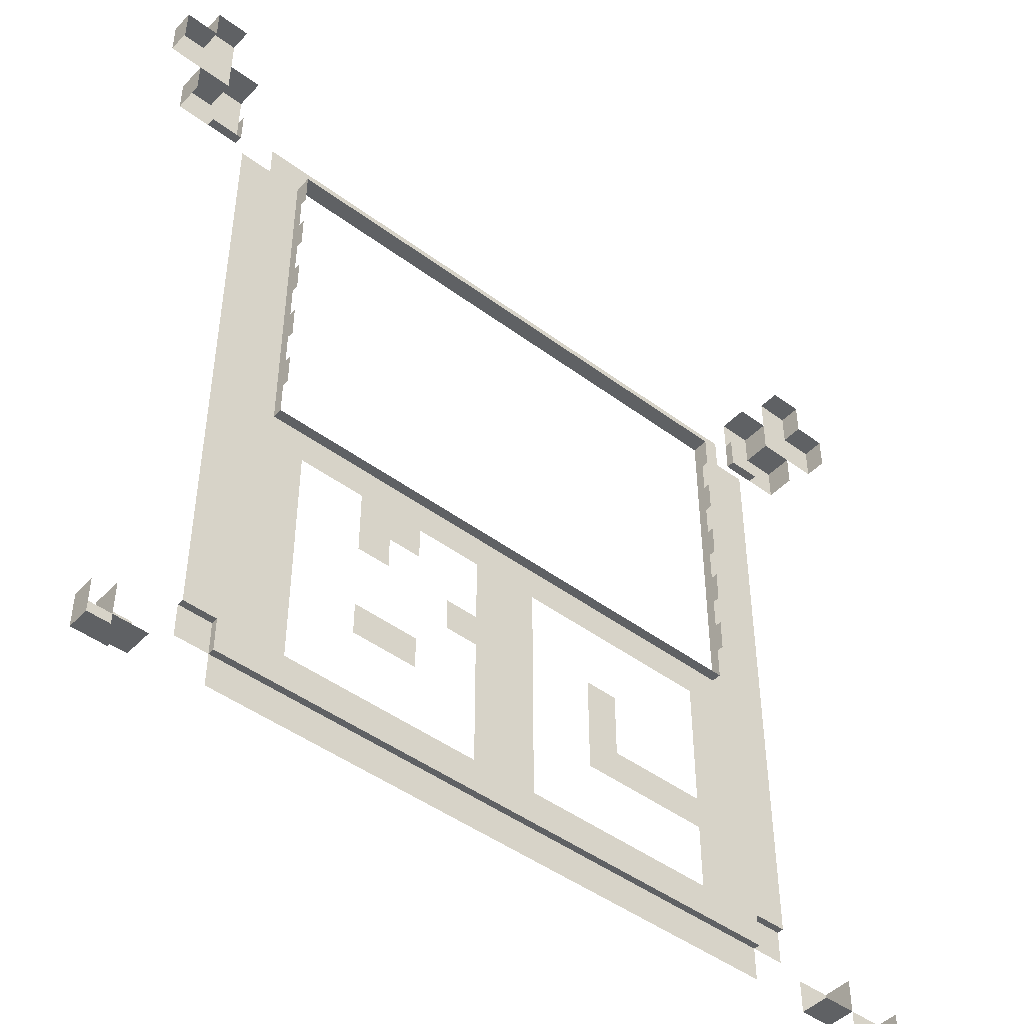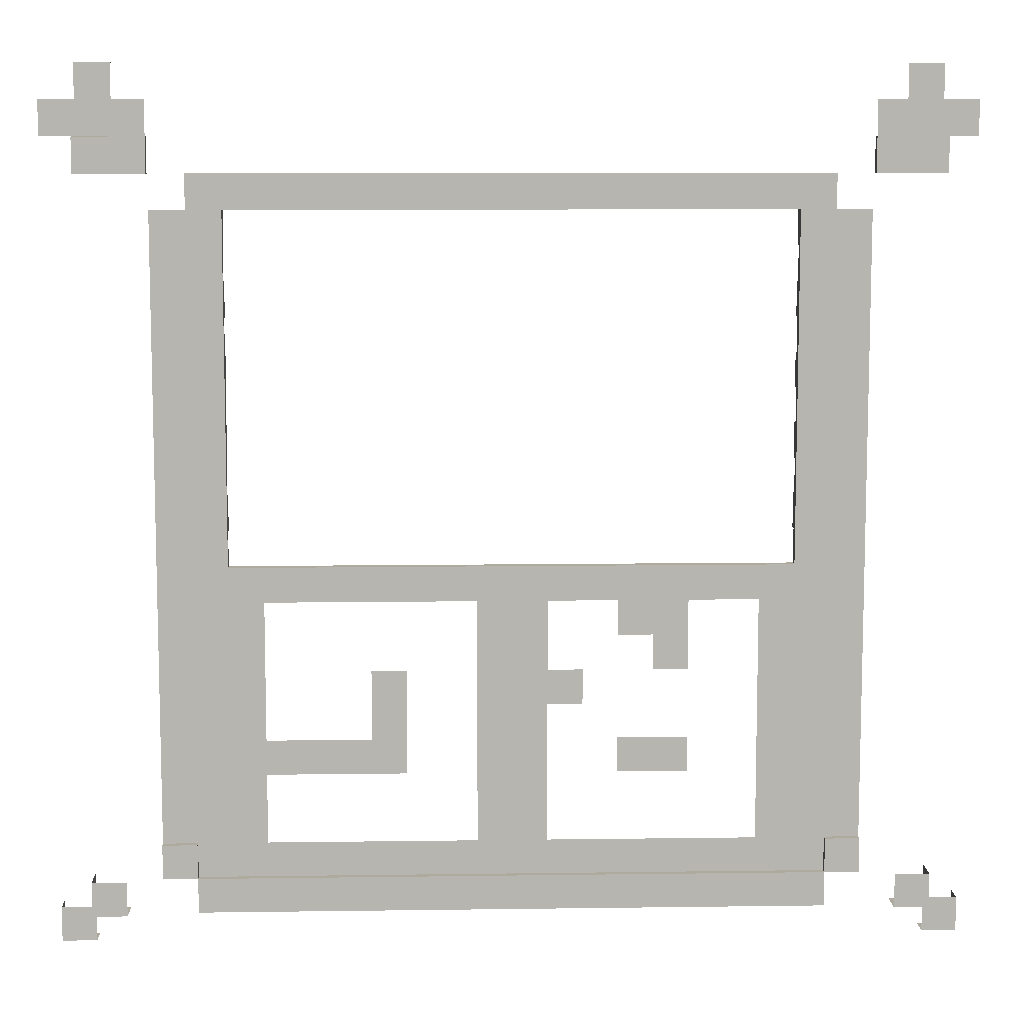
<metadata>
{"format":"obj","ext":"obj","renderer":"f3d","projection":"perspective","resolution":1024,"background":"white","views":[{"elev":-46.1,"azim":-40.4,"up":"+Z"},{"elev":9.2,"azim":177.9,"up":"+Z"}]}
</metadata>
<code>
o logo_696A6A
v -0.08823 0.05731 -0.05882
v -0.1176 0.05731 -0.05882
v -0.1471 0.05731 -0.05882
v -0.02941 0.05731 -0.1471
v -0.02941 0.05731 -0.1176
v -0.05882 0.05731 -0.1471
v -0.05882 0.05731 -0.1176
v -0.08823 0.05731 -0.2059
v -0.08823 0.05731 -0.1765
v -0.08823 0.05731 -0.08823
v -0.1176 0.05731 -0.2059
v -0.1176 0.05731 -0.1765
v -0.1176 0.05731 -0.1176
v -0.1176 0.05731 -0.08823
v -0.1471 0.05731 -0.2059
v -0.1471 0.05731 -0.1765
v -0.1471 0.05731 -0.1176
v -0.1471 0.05731 -0.08823
v -0.3824 0.04497 0.3529
v -0.3824 0.04497 -0.3235
v -0.3529 0.04497 0.3529
v -0.3529 0.04497 -0.2941
v -0.3529 0.04497 -0.3235
v -0.2941 0.04497 0.3529
v 0.2941 0.04497 0.3529
v 0.3235 0.04497 -0.3235
v 0.3529 0.04497 0.3529
v 0.3529 0.04497 0.3235
v 0.3529 0.04497 -0.3235
v 0.3529 0.04497 -0.3529
v 0.3824 0.04497 0.3235
v 0.3824 0.04497 -0.3235
v 0.3824 0.04497 -0.3529
v -0.3824 0.02564 0.3529
v -0.3824 0.02564 0.3235
v -0.3824 0.02564 -0.3235
v -0.3824 0.02564 -0.3529
v -0.3529 0.02564 0.3824
v -0.3529 0.02564 0.3529
v -0.3529 0.02564 -0.3529
v -0.3235 0.02564 0.3824
v 0.3235 0.02564 0.3824
v 0.3529 0.02564 0.3824
v 0.3529 0.02564 0.3529
v 0.3529 0.02564 -0.3529
v 0.3824 0.02564 0.3529
v 0.3824 0.02564 0.3235
v 0.3824 0.02564 -0.3235
v 0.3824 0.02564 -0.3529
v -0.3824 0.04497 0.3235
v -0.3824 0.04497 -0.3529
v -0.3529 0.04497 0.3824
v -0.3529 0.04497 0.3235
v -0.3529 0.04497 0.2941
v -0.3529 0.04497 -0.3529
v -0.3235 0.04497 0.3824
v -0.3235 0.04497 0.3529
v -0.3235 0.04497 0.3235
v -0.3235 0.04497 -0.3235
v 0.3235 0.04497 0.3824
v 0.3235 0.04497 0.3529
v 0.3235 0.04497 0.3235
v 0.3529 0.04497 0.3824
v 0.3529 0.04497 0.2941
v 0.3529 0.04497 -0.2941
v 0.3824 0.04497 0.3529
v -0.3529 0.05828 0.3235
v -0.3529 0.05828 0.2941
v -0.3529 0.05828 -0.2941
v -0.3529 0.05828 -0.3235
v -0.3235 0.05828 0.3529
v -0.3235 0.05828 0.3235
v -0.3235 0.05828 -0.3235
v -0.2941 0.05828 0.3529
v 0.2941 0.05828 0.3529
v 0.3235 0.05828 0.3529
v 0.3235 0.05828 0.3235
v 0.3235 0.05828 -0.3235
v 0.3529 0.05828 0.3235
v 0.3529 0.05828 0.2941
v 0.3529 0.05828 -0.2941
v 0.3529 0.05828 -0.3235
v -0.3529 0.0709 0.3235
v -0.3529 0.0709 0.2941
v -0.3529 0.0709 -0.2941
v -0.3529 0.0709 -0.3235
v -0.3235 0.0709 0.3529
v -0.3235 0.0709 0.3235
v -0.3235 0.0709 0.2941
v -0.3235 0.0709 -0.2941
v -0.3235 0.0709 -0.3235
v -0.2941 0.0709 0.3529
v -0.2941 0.0709 0.3235
v -0.2941 0.0709 0.2941
v 0.2941 0.0709 0.3529
v 0.2941 0.0709 0.3235
v 0.2941 0.0709 0.2941
v 0.3235 0.0709 0.3529
v 0.3235 0.0709 0.3235
v 0.3235 0.0709 0.2941
v 0.3235 0.0709 -0.2941
v 0.3235 0.0709 -0.3235
v 0.3529 0.0709 0.3235
v 0.3529 0.0709 0.2941
v 0.3529 0.0709 -0.2941
v 0.3529 0.0709 -0.3235
v -0.3235 0.0632 0.2941
v -0.2941 0.0632 0.3235
v -0.2941 0.0632 0.2941
v -0.2941 0.0632 -0.2647
v -0.2941 0.0632 -0.2941
v -0.2647 0.0632 -0.2647
v -0.2647 0.0632 -0.2941
v -0.2647 0.0632 -0.3235
v -0.2353 0.0632 -0.2941
v -0.2353 0.0632 -0.3235
v -0.2059 0.0632 -0.2941
v -0.2059 0.0632 -0.3235
v -0.1765 0.0632 -0.2941
v -0.1765 0.0632 -0.3235
v -0.1471 0.0632 -0.2941
v -0.1471 0.0632 -0.3235
v -0.1176 0.0632 -0.2941
v -0.1176 0.0632 -0.3235
v -0.08823 0.0632 -0.2941
v -0.08823 0.0632 -0.3235
v -0.05882 0.0632 -0.2941
v -0.05882 0.0632 -0.3235
v -0.02941 0.0632 -0.2941
v -0.02941 0.0632 -0.3235
v 0 0.0632 -0.2941
v 0 0.0632 -0.3235
v 0.02941 0.0632 -0.2941
v 0.02941 0.0632 -0.3235
v 0.05882 0.0632 -0.2941
v 0.05882 0.0632 -0.3235
v 0.08823 0.0632 -0.2941
v 0.08823 0.0632 -0.3235
v 0.1176 0.0632 -0.2941
v 0.1176 0.0632 -0.3235
v 0.1471 0.0632 -0.2941
v 0.1471 0.0632 -0.3235
v 0.1765 0.0632 -0.2941
v 0.1765 0.0632 -0.3235
v 0.2059 0.0632 -0.2941
v 0.2059 0.0632 -0.3235
v 0.2353 0.0632 -0.2941
v 0.2353 0.0632 -0.3235
v 0.2647 0.0632 -0.2647
v 0.2647 0.0632 -0.2941
v 0.2647 0.0632 -0.3235
v 0.2941 0.0632 0.3235
v 0.2941 0.0632 0.2941
v 0.2941 0.0632 -0.2647
v 0.2941 0.0632 -0.2941
v 0.3235 0.0632 0.2941
v -0.2941 0.05731 0.2647
v -0.2941 0.05731 0.2353
v -0.2941 0.05731 0.2059
v -0.2941 0.05731 0.1765
v -0.2941 0.05731 0.1471
v -0.2941 0.05731 0.1176
v -0.2941 0.05731 0.08823
v -0.2941 0.05731 0.05882
v -0.2941 0.05731 0.02941
v -0.2941 0.05731 0
v -0.2941 0.05731 -0.02941
v -0.2941 0.05731 -0.05882
v -0.2941 0.05731 -0.08823
v -0.2941 0.05731 -0.1176
v -0.2941 0.05731 -0.1471
v -0.2941 0.05731 -0.1765
v -0.2941 0.05731 -0.2059
v -0.2941 0.05731 -0.2353
v -0.2941 0.05731 -0.2647
v -0.2647 0.05731 0.2941
v -0.2647 0.05731 0.2647
v -0.2647 0.05731 0.2353
v -0.2647 0.05731 0.2059
v -0.2647 0.05731 0.1765
v -0.2647 0.05731 0.1471
v -0.2647 0.05731 0.1176
v -0.2647 0.05731 0.08823
v -0.2647 0.05731 0.05882
v -0.2647 0.05731 0.02941
v -0.2647 0.05731 0
v -0.2647 0.05731 -0.02941
v -0.2647 0.05731 -0.05882
v -0.2647 0.05731 -0.08823
v -0.2647 0.05731 -0.1176
v -0.2647 0.05731 -0.1471
v -0.2647 0.05731 -0.1765
v -0.2647 0.05731 -0.2059
v -0.2647 0.05731 -0.2353
v -0.2647 0.05731 -0.2647
v -0.2647 0.05731 -0.2941
v -0.2353 0.05731 0.2941
v -0.2353 0.05731 0.2647
v -0.2353 0.05731 0.2353
v -0.2353 0.05731 0.2059
v -0.2353 0.05731 0.1765
v -0.2353 0.05731 0.1471
v -0.2353 0.05731 0.1176
v -0.2353 0.05731 0.08823
v -0.2353 0.05731 0.05882
v -0.2353 0.05731 0.02941
v -0.2353 0.05731 0
v -0.2353 0.05731 -0.02941
v -0.2353 0.05731 -0.05882
v -0.2353 0.05731 -0.08823
v -0.2353 0.05731 -0.1176
v -0.2353 0.05731 -0.1471
v -0.2353 0.05731 -0.1765
v -0.2353 0.05731 -0.2059
v -0.2353 0.05731 -0.2353
v -0.2353 0.05731 -0.2647
v -0.2353 0.05731 -0.2941
v -0.2059 0.05731 0.2941
v -0.2059 0.05731 0.2647
v -0.2059 0.05731 -0.02941
v -0.2059 0.05731 -0.05882
v -0.2059 0.05731 -0.08823
v -0.2059 0.05731 -0.1176
v -0.2059 0.05731 -0.1471
v -0.2059 0.05731 -0.1765
v -0.2059 0.05731 -0.2059
v -0.2059 0.05731 -0.2353
v -0.2059 0.05731 -0.2647
v -0.2059 0.05731 -0.2941
v -0.1765 0.05731 0.2941
v -0.1765 0.05731 0.2647
v -0.1765 0.05731 -0.02941
v -0.1765 0.05731 -0.05882
v -0.1765 0.05731 -0.2647
v -0.1765 0.05731 -0.2941
v -0.1471 0.05731 0.2941
v -0.1471 0.05731 0.2647
v -0.1471 0.05731 -0.02941
v -0.1471 0.05731 -0.05882
v -0.1471 0.05731 -0.2647
v -0.1471 0.05731 -0.2941
v -0.1176 0.05731 0.2941
v -0.1176 0.05731 0.2647
v -0.1176 0.05731 -0.02941
v -0.1176 0.05731 -0.05882
v -0.1176 0.05731 -0.2647
v -0.1176 0.05731 -0.2941
v -0.08823 0.05731 0.2941
v -0.08823 0.05731 0.2647
v -0.08823 0.05731 -0.02941
v -0.08823 0.05731 -0.05882
v -0.08823 0.05731 -0.2647
v -0.08823 0.05731 -0.2941
v -0.05882 0.05731 0.2941
v -0.05882 0.05731 0.2647
v -0.05882 0.05731 -0.02941
v -0.05882 0.05731 -0.05882
v -0.05882 0.05731 -0.2647
v -0.05882 0.05731 -0.2941
v -0.02941 0.05731 0.2941
v -0.02941 0.05731 0.2647
v -0.02941 0.05731 -0.02941
v -0.02941 0.05731 -0.05882
v -0.02941 0.05731 -0.2647
v -0.02941 0.05731 -0.2941
v -0 0.05731 0.2941
v -0 0.05731 0.2647
v 0 0.05731 -0.02941
v 0 0.05731 -0.05882
v 0 0.05731 -0.2647
v 0 0.05731 -0.2941
v 0.02941 0.05731 0.2941
v 0.02941 0.05731 0.2647
v 0.02941 0.05731 -0.02941
v 0.02941 0.05731 -0.05882
v 0.02941 0.05731 -0.2647
v 0.02941 0.05731 -0.2941
v 0.05882 0.05731 0.2941
v 0.05882 0.05731 0.2647
v 0.05882 0.05731 -0.02941
v 0.05882 0.05731 -0.05882
v 0.05882 0.05731 -0.2647
v 0.05882 0.05731 -0.2941
v 0.08823 0.05731 0.2941
v 0.08823 0.05731 0.2647
v 0.08823 0.05731 -0.02941
v 0.08823 0.05731 -0.05882
v 0.08823 0.05731 -0.2647
v 0.08823 0.05731 -0.2941
v 0.1176 0.05731 0.2941
v 0.1176 0.05731 0.2647
v 0.1176 0.05731 -0.02941
v 0.1176 0.05731 -0.05882
v 0.1176 0.05731 -0.2647
v 0.1176 0.05731 -0.2941
v 0.1471 0.05731 0.2941
v 0.1471 0.05731 0.2647
v 0.1471 0.05731 -0.02941
v 0.1471 0.05731 -0.05882
v 0.1471 0.05731 -0.2647
v 0.1471 0.05731 -0.2941
v 0.1765 0.05731 0.2941
v 0.1765 0.05731 0.2647
v 0.1765 0.05731 -0.02941
v 0.1765 0.05731 -0.05882
v 0.1765 0.05731 -0.2647
v 0.1765 0.05731 -0.2941
v 0.2059 0.05731 0.2941
v 0.2059 0.05731 0.2647
v 0.2059 0.05731 -0.02941
v 0.2059 0.05731 -0.05882
v 0.2059 0.05731 -0.08823
v 0.2059 0.05731 -0.1176
v 0.2059 0.05731 -0.1471
v 0.2059 0.05731 -0.1765
v 0.2059 0.05731 -0.2059
v 0.2059 0.05731 -0.2353
v 0.2059 0.05731 -0.2647
v 0.2059 0.05731 -0.2941
v 0.2353 0.05731 0.2941
v 0.2353 0.05731 0.2647
v 0.2353 0.05731 0.2353
v 0.2353 0.05731 0.2059
v 0.2353 0.05731 0.1765
v 0.2353 0.05731 0.1471
v 0.2353 0.05731 0.1176
v 0.2353 0.05731 0.08823
v 0.2353 0.05731 0.05882
v 0.2353 0.05731 0.02941
v 0.2353 0.05731 0
v 0.2353 0.05731 -0.02941
v 0.2353 0.05731 -0.05882
v 0.2353 0.05731 -0.08823
v 0.2353 0.05731 -0.1176
v 0.2353 0.05731 -0.1471
v 0.2353 0.05731 -0.1765
v 0.2353 0.05731 -0.2059
v 0.2353 0.05731 -0.2353
v 0.2353 0.05731 -0.2647
v 0.2353 0.05731 -0.2941
v 0.2647 0.05731 0.2941
v 0.2647 0.05731 0.2647
v 0.2647 0.05731 0.2353
v 0.2647 0.05731 0.2059
v 0.2647 0.05731 0.1765
v 0.2647 0.05731 0.1471
v 0.2647 0.05731 0.1176
v 0.2647 0.05731 0.08823
v 0.2647 0.05731 0.05882
v 0.2647 0.05731 0.02941
v 0.2647 0.05731 0
v 0.2647 0.05731 -0.02941
v 0.2647 0.05731 -0.05882
v 0.2647 0.05731 -0.08823
v 0.2647 0.05731 -0.1176
v 0.2647 0.05731 -0.1471
v 0.2647 0.05731 -0.1765
v 0.2647 0.05731 -0.2059
v 0.2647 0.05731 -0.2353
v 0.2647 0.05731 -0.2647
v 0.2647 0.05731 -0.2941
v 0.2941 0.05731 0.2647
v 0.2941 0.05731 0.2353
v 0.2941 0.05731 0.2059
v 0.2941 0.05731 0.1765
v 0.2941 0.05731 0.1471
v 0.2941 0.05731 0.1176
v 0.2941 0.05731 0.08823
v 0.2941 0.05731 0.05882
v 0.2941 0.05731 0.02941
v 0.2941 0.05731 0
v 0.2941 0.05731 -0.02941
v 0.2941 0.05731 -0.05882
v 0.2941 0.05731 -0.08823
v 0.2941 0.05731 -0.1176
v 0.2941 0.05731 -0.1471
v 0.2941 0.05731 -0.1765
v 0.2941 0.05731 -0.2059
v 0.2941 0.05731 -0.2353
v 0.2941 0.05731 -0.2647
v -0.2353 0.04868 0.2647
v -0.2353 0.04868 0.2353
v -0.2353 0.04868 0.2059
v -0.2353 0.04868 0.1765
v -0.2353 0.04868 0.1471
v -0.2353 0.04868 0.1176
v -0.2353 0.04868 0.08823
v -0.2353 0.04868 0.05882
v -0.2353 0.04868 0.02941
v -0.2353 0.04868 0
v -0.2353 0.04868 -0.02941
v -0.2059 0.04868 0.2647
v -0.2059 0.04868 -0.02941
v -0.1765 0.04868 0.2647
v -0.1765 0.04868 -0.02941
v -0.1471 0.04868 0.2647
v -0.1471 0.04868 -0.02941
v -0.1176 0.04868 0.2647
v -0.1176 0.04868 -0.02941
v -0.08823 0.04868 0.2647
v -0.08823 0.04868 -0.02941
v -0.05882 0.04868 0.2647
v -0.05882 0.04868 -0.02941
v -0.02941 0.04868 0.2647
v -0.02941 0.04868 -0.02941
v -0 0.04868 0.2647
v 0 0.04868 -0.02941
v 0.02941 0.04868 0.2647
v 0.02941 0.04868 -0.02941
v 0.05882 0.04868 0.2647
v 0.05882 0.04868 -0.02941
v 0.08823 0.04868 0.2647
v 0.08823 0.04868 -0.02941
v 0.1176 0.04868 0.2647
v 0.1176 0.04868 -0.02941
v 0.1471 0.04868 0.2647
v 0.1471 0.04868 -0.02941
v 0.1765 0.04868 0.2647
v 0.1765 0.04868 -0.02941
v 0.2059 0.04868 0.2647
v 0.2059 0.04868 -0.02941
v 0.2353 0.04868 0.2647
v 0.2353 0.04868 0.2353
v 0.2353 0.04868 0.2059
v 0.2353 0.04868 0.1765
v 0.2353 0.04868 0.1471
v 0.2353 0.04868 0.1176
v 0.2353 0.04868 0.08823
v 0.2353 0.04868 0.05882
v 0.2353 0.04868 0.02941
v 0.2353 0.04868 0
v 0.2353 0.04868 -0.02941
v -0.2353 0.0426 0.2647
v -0.2353 0.0426 0.2353
v -0.2353 0.0426 0.2059
v -0.2353 0.0426 0.1765
v -0.2353 0.0426 0.1471
v -0.2353 0.0426 0.1176
v -0.2353 0.0426 0.08823
v -0.2353 0.0426 0.05882
v -0.2353 0.0426 0.02941
v -0.2353 0.0426 0
v -0.2059 0.0426 0.2647
v -0.1765 0.0426 0.2647
v -0.1471 0.0426 0.2647
v -0.1176 0.0426 0.2647
v -0.08823 0.0426 0.2647
v -0.05882 0.0426 0.2647
v -0.02941 0.0426 0.2647
v -0 0.0426 0.2647
v 0.02941 0.0426 0.2647
v 0.05882 0.0426 0.2647
v 0.08823 0.0426 0.2647
v 0.1176 0.0426 0.2647
v 0.1471 0.0426 0.2647
v 0.1765 0.0426 0.2647
v 0.2059 0.0426 0.2647
v 0.2353 0.0426 0.2647
v 0.2353 0.0426 0.2353
v 0.2353 0.0426 0.2059
v 0.2353 0.0426 0.1765
v 0.2353 0.0426 0.1471
v 0.2353 0.0426 0.1176
v 0.2353 0.0426 0.08823
v 0.2353 0.0426 0.05882
v 0.2353 0.0426 0.02941
v 0.2353 0.0426 0
v 0.02941 0.05731 -0.1765
v 0.02941 0.05731 -0.1471
v 0.02941 0.05731 -0.1176
v 0.02941 0.05731 -0.08823
v 0.02941 0.05731 -0.2059
v 0.02941 0.05731 -0.2353
v -0.02941 0.05731 -0.08823
v -0.02941 0.05731 -0.1176
v -0.02941 0.05731 -0.1471
v -0.02941 0.05731 -0.1765
v -0.02941 0.05731 -0.2059
v -0.02941 0.05731 -0.2353
v 0 0.05731 -0.08823
v 0 0.05731 -0.1176
v 0 0.05731 -0.1471
v 0 0.05731 -0.1765
v 0 0.05731 -0.2059
v 0 0.05731 -0.2353
v 0.2059 0.05731 -0.1765
v 0.2059 0.05731 -0.2059
v 0.1765 0.05731 -0.2059
v 0.1765 0.05731 -0.1765
v 0.1471 0.05731 -0.2059
v 0.1471 0.05731 -0.1765
v 0.1176 0.05731 -0.2059
v 0.1176 0.05731 -0.1765
v 0.1176 0.05731 -0.1471
v 0.1176 0.05731 -0.1176
v 0.08823 0.05731 -0.2059
v 0.08823 0.05731 -0.1765
v 0.08823 0.05731 -0.1471
v 0.08823 0.05731 -0.1176
f 2 14 18 3
f 14 13 17 18
f 12 11 15 16
f 1 10 14 2
f 9 8 11 12
f 5 4 6 7
f 27 66 31 28
f 29 32 33 30
f 60 63 27 61
f 61 27 28 62
f 52 56 57 21
f 21 57 58 53
f 19 21 53 50
f 20 23 55 51
f 40 37 51 55
f 42 43 63 60
f 43 44 27 63
f 38 41 56 52
f 49 45 30 33
f 39 38 52 21
f 37 36 20 51
f 48 49 33 32
f 34 39 21 19
f 46 47 31 66
f 44 46 66 27
f 35 34 19 50
f 57 24 74 71
f 59 23 70 73
f 25 61 76 75
f 28 64 80 79
f 29 26 78 82
f 58 57 71 72
f 23 22 69 70
f 53 58 72 67
f 62 28 79 77
f 61 62 77 76
f 65 29 82 81
f 54 53 67 68
f 79 80 104 103
f 71 74 92 87
f 72 71 87 88
f 75 76 98 95
f 67 72 88 83
f 70 69 85 86
f 82 78 102 106
f 81 82 106 105
f 73 70 86 91
f 68 67 83 84
f 76 77 99 98
f 77 79 103 99
f 99 103 104 100
f 101 105 106 102
f 95 98 99 96
f 96 99 100 97
f 97 100 156 153
f 96 97 153 152
f 87 92 93 88
f 88 93 94 89
f 89 94 109 107
f 94 93 108 109
f 83 88 89 84
f 85 90 91 86
f 149 154 155 150
f 147 150 151 148
f 145 147 148 146
f 143 145 146 144
f 141 143 144 142
f 139 141 142 140
f 137 139 140 138
f 135 137 138 136
f 133 135 136 134
f 131 133 134 132
f 129 131 132 130
f 127 129 130 128
f 125 127 128 126
f 123 125 126 124
f 121 123 124 122
f 143 141 301 307
f 119 121 122 120
f 129 127 259 265
f 112 110 175 195
f 141 139 295 301
f 127 125 253 259
f 117 119 120 118
f 139 137 289 295
f 125 123 247 253
f 137 135 283 289
f 123 121 241 247
f 115 117 118 116
f 135 133 277 283
f 121 119 235 241
f 154 149 360 380
f 119 117 229 235
f 150 147 340 361
f 113 115 116 114
f 117 115 217 229
f 147 145 319 340
f 133 131 271 277
f 149 150 361 360
f 115 113 196 217
f 145 143 307 319
f 131 129 265 271
f 113 112 195 196
f 110 112 113 111
f 342 362 363 343
f 343 363 364 344
f 344 364 365 345
f 345 365 366 346
f 346 366 367 347
f 347 367 368 348
f 348 368 369 349
f 349 369 370 350
f 350 370 371 351
f 351 371 372 352
f 352 372 373 353
f 353 373 374 354
f 354 374 375 355
f 355 375 376 356
f 356 376 377 357
f 357 377 378 358
f 358 378 379 359
f 359 379 380 360
f 320 341 342 321
f 321 342 343 322
f 322 343 344 323
f 323 344 345 324
f 324 345 346 325
f 325 346 347 326
f 326 347 348 327
f 327 348 349 328
f 328 349 350 329
f 329 350 351 330
f 330 351 352 331
f 331 352 353 332
f 332 353 354 333
f 333 354 355 334
f 334 355 356 335
f 335 356 357 336
f 336 357 358 337
f 337 358 359 338
f 338 359 360 339
f 339 360 361 340
f 308 320 321 309
f 310 331 332 311
f 311 332 333 312
f 312 333 334 313
f 313 334 335 314
f 314 335 336 315
f 315 336 337 316
f 316 337 338 317
f 317 338 339 318
f 318 339 340 319
f 302 308 309 303
f 304 310 311 305
f 306 318 319 307
f 296 302 303 297
f 298 304 305 299
f 300 306 307 301
f 290 296 297 291
f 292 298 299 293
f 294 300 301 295
f 284 290 291 285
f 286 292 293 287
f 288 294 295 289
f 278 284 285 279
f 280 286 287 281
f 282 288 289 283
f 272 278 279 273
f 274 280 281 275
f 276 282 283 277
f 266 272 273 267
f 268 274 275 269
f 270 276 277 271
f 260 266 267 261
f 262 268 269 263
f 264 270 271 265
f 254 260 261 255
f 256 262 263 257
f 258 264 265 259
f 248 254 255 249
f 323 324 425 424
f 206 205 388 389
f 250 256 257 251
f 252 258 259 253
f 242 248 249 243
f 322 323 424 423
f 205 204 387 388
f 321 322 423 422
f 231 237 396 394
f 261 267 406 404
f 291 297 416 414
f 220 208 391 393
f 256 250 401 403
f 204 203 386 387
f 286 280 411 413
f 244 250 251 245
f 246 252 253 247
f 236 242 243 237
f 331 310 421 432
f 203 202 385 386
f 202 201 384 385
f 201 200 383 384
f 200 199 382 383
f 219 231 394 392
f 255 261 404 402
f 285 291 414 412
f 199 198 381 382
f 250 244 399 401
f 238 244 245 239
f 240 246 247 241
f 230 236 237 231
f 280 274 409 411
f 310 304 419 421
f 198 219 392 381
f 249 255 402 400
f 279 285 412 410
f 309 321 422 420
f 244 238 397 399
f 274 268 407 409
f 304 298 417 419
f 243 249 400 398
f 232 238 239 233
f 234 240 241 235
f 218 230 231 219
f 273 279 410 408
f 238 232 395 397
f 303 309 420 418
f 268 262 405 407
f 298 292 415 417
f 330 331 432 431
f 329 330 431 430
f 328 329 430 429
f 327 328 429 428
f 237 243 398 396
f 220 232 233 221
f 228 234 235 229
f 197 218 219 198
f 267 273 408 406
f 326 327 428 427
f 297 303 418 416
f 232 220 393 395
f 262 256 403 405
f 292 286 413 415
f 325 326 427 426
f 208 207 390 391
f 324 325 426 425
f 207 206 389 390
f 208 220 221 209
f 209 221 222 210
f 210 222 223 211
f 211 223 224 212
f 212 224 225 213
f 213 225 226 214
f 214 226 227 215
f 215 227 228 216
f 216 228 229 217
f 176 197 198 177
f 177 198 199 178
f 178 199 200 179
f 179 200 201 180
f 180 201 202 181
f 181 202 203 182
f 182 203 204 183
f 183 204 205 184
f 184 205 206 185
f 185 206 207 186
f 186 207 208 187
f 187 208 209 188
f 188 209 210 189
f 189 210 211 190
f 190 211 212 191
f 191 212 213 192
f 192 213 214 193
f 193 214 215 194
f 194 215 216 195
f 195 216 217 196
f 157 177 178 158
f 158 178 179 159
f 159 179 180 160
f 160 180 181 161
f 161 181 182 162
f 162 182 183 163
f 163 183 184 164
f 164 184 185 165
f 165 185 186 166
f 166 186 187 167
f 167 187 188 168
f 168 188 189 169
f 169 189 190 170
f 170 190 191 171
f 171 191 192 172
f 172 192 193 173
f 173 193 194 174
f 174 194 195 175
f 396 398 446 445
f 406 408 451 450
f 416 418 456 455
f 398 400 447 446
f 408 410 452 451
f 418 420 457 456
f 381 392 443 433
f 414 416 455 454
f 382 381 433 434
f 404 406 450 449
f 384 383 435 436
f 386 385 437 438
f 394 396 445 444
f 422 423 459 458
f 388 387 439 440
f 424 425 461 460
f 390 389 441 442
f 412 414 454 453
f 426 427 463 462
f 428 429 465 464
f 402 404 449 448
f 430 431 467 466
f 392 394 444 443
f 420 422 458 457
f 410 412 453 452
f 400 402 448 447
f 479 485 270 264
f 485 473 276 270
f 269 275 471 480
f 480 471 470 481
f 481 470 469 482
f 482 469 468 483
f 483 468 472 484
f 484 472 473 485
f 263 269 480 474
f 474 480 481 475
f 475 481 482 476
f 476 482 483 477
f 477 483 484 478
f 478 484 485 479
f 495 494 498 499
f 494 493 497 498
f 493 492 496 497
f 491 490 492 493
f 489 488 490 491
f 486 487 488 489

</code>
